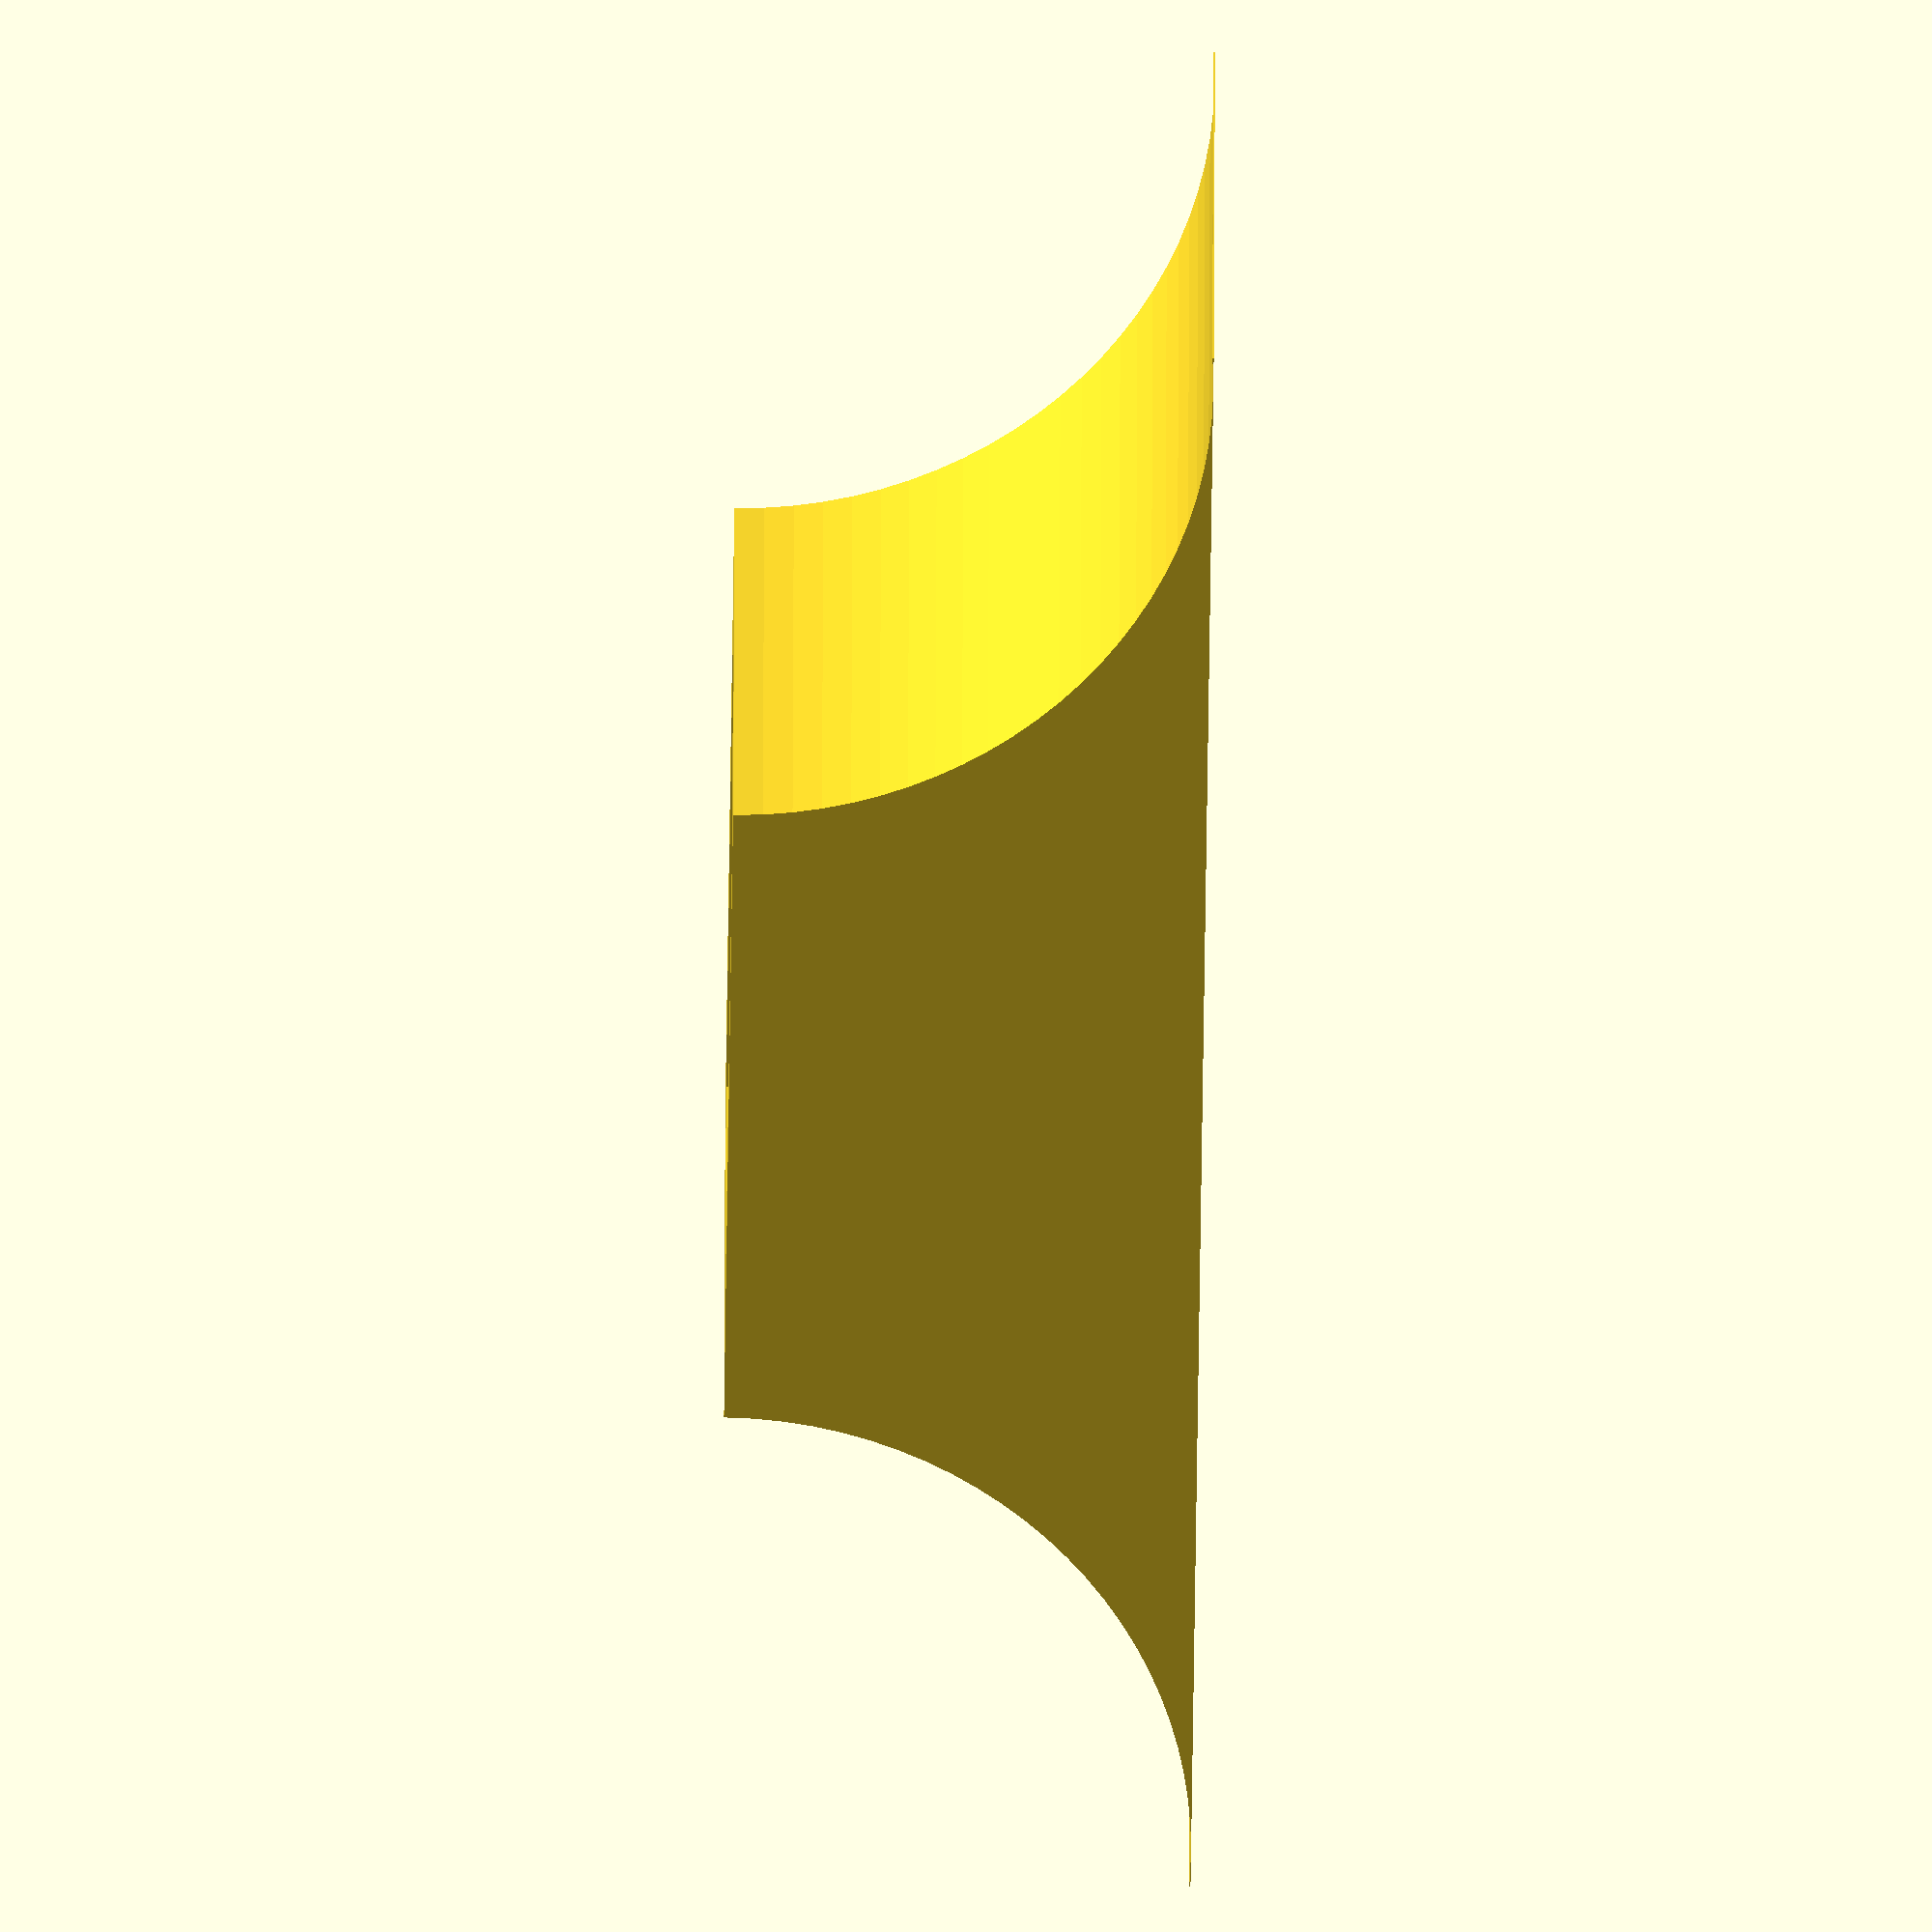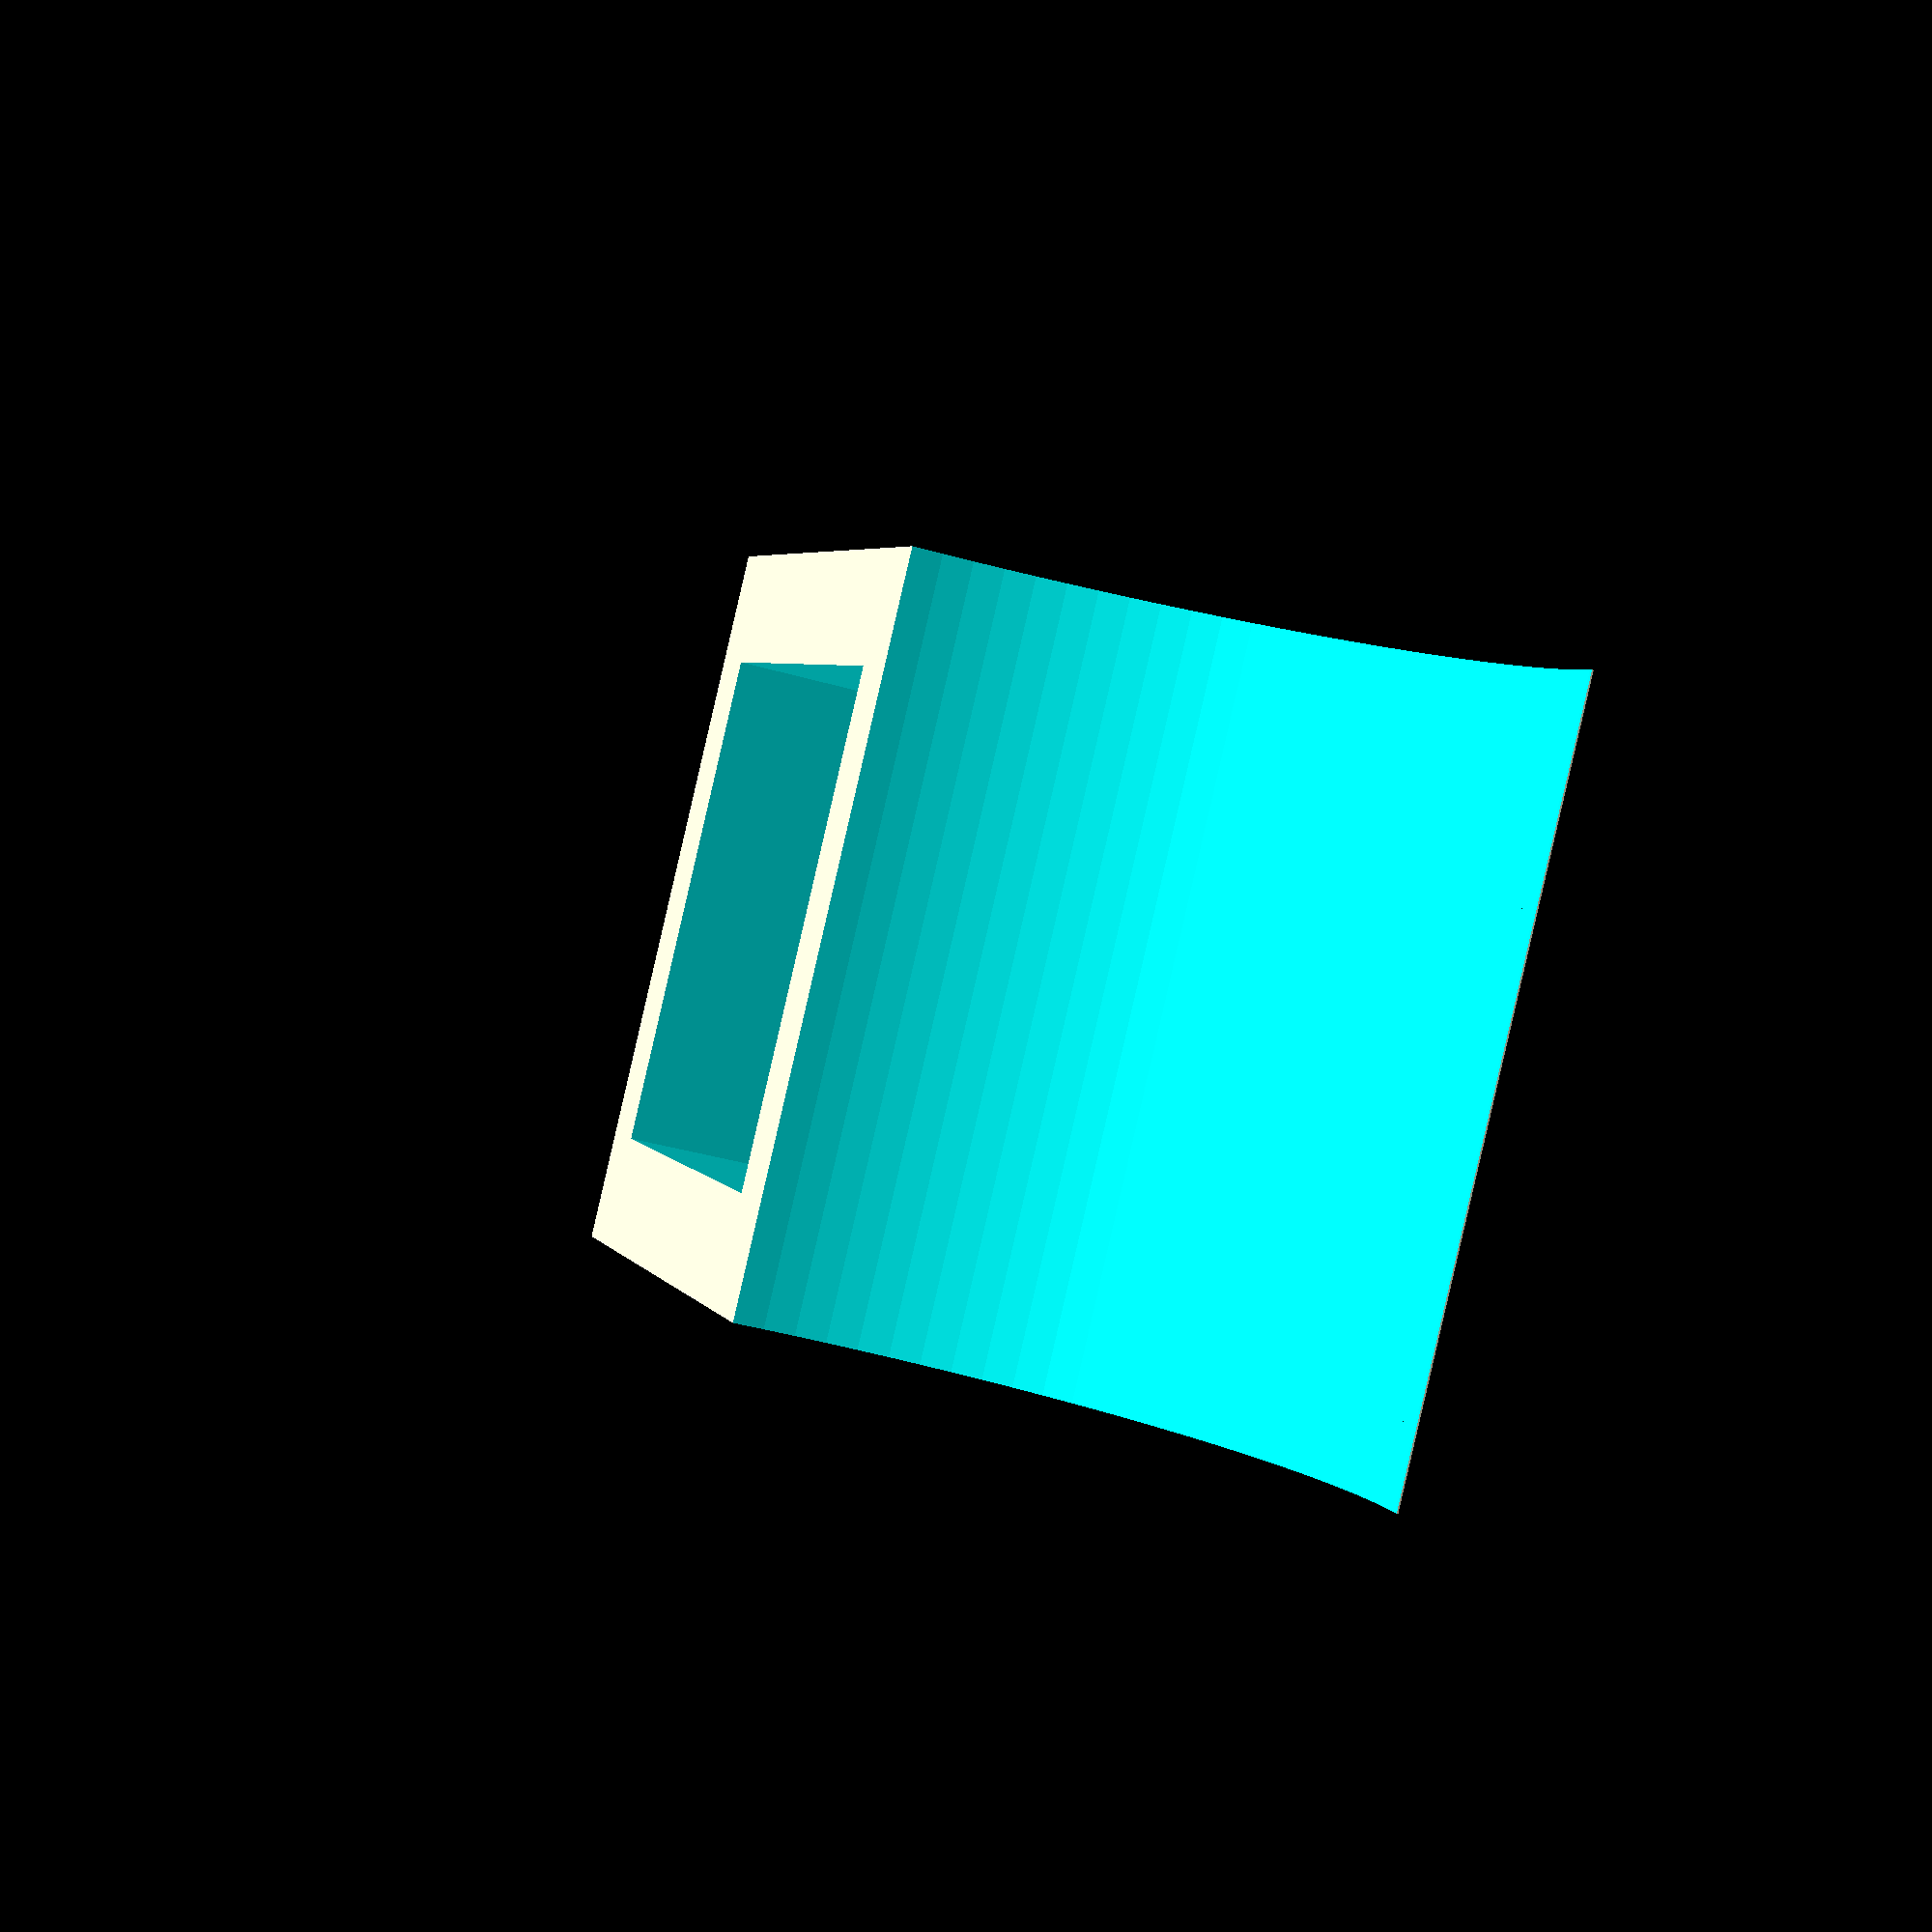
<openscad>
base_thickness = 2.5;

module gps_arm_holder() {
    difference() {
        cube([10.5+5,10.5+25,10],center=true);
        cube([10.7,10.7,20],center=true);
        translate([0,-17,5])
            rotate([0,90,0]) {
                translate([-10,0,0])
                    cube([20,20,10.5+5.1],center=true);
                cylinder(h=10.5+5.1,d=20,center=true,$fn=100);
            }
        translate([0,17,5])
            rotate([0,90,0]) {
                translate([-10,0,0])
                    cube([20,20,10.5+5.1],center=true);
                cylinder(h=10.5+5.1,d=20,center=true,$fn=100);
            }
    }
}

gps_arm_holder();

</openscad>
<views>
elev=252.2 azim=96.9 roll=90.8 proj=o view=solid
elev=37.7 azim=129.8 roll=69.4 proj=p view=wireframe
</views>
